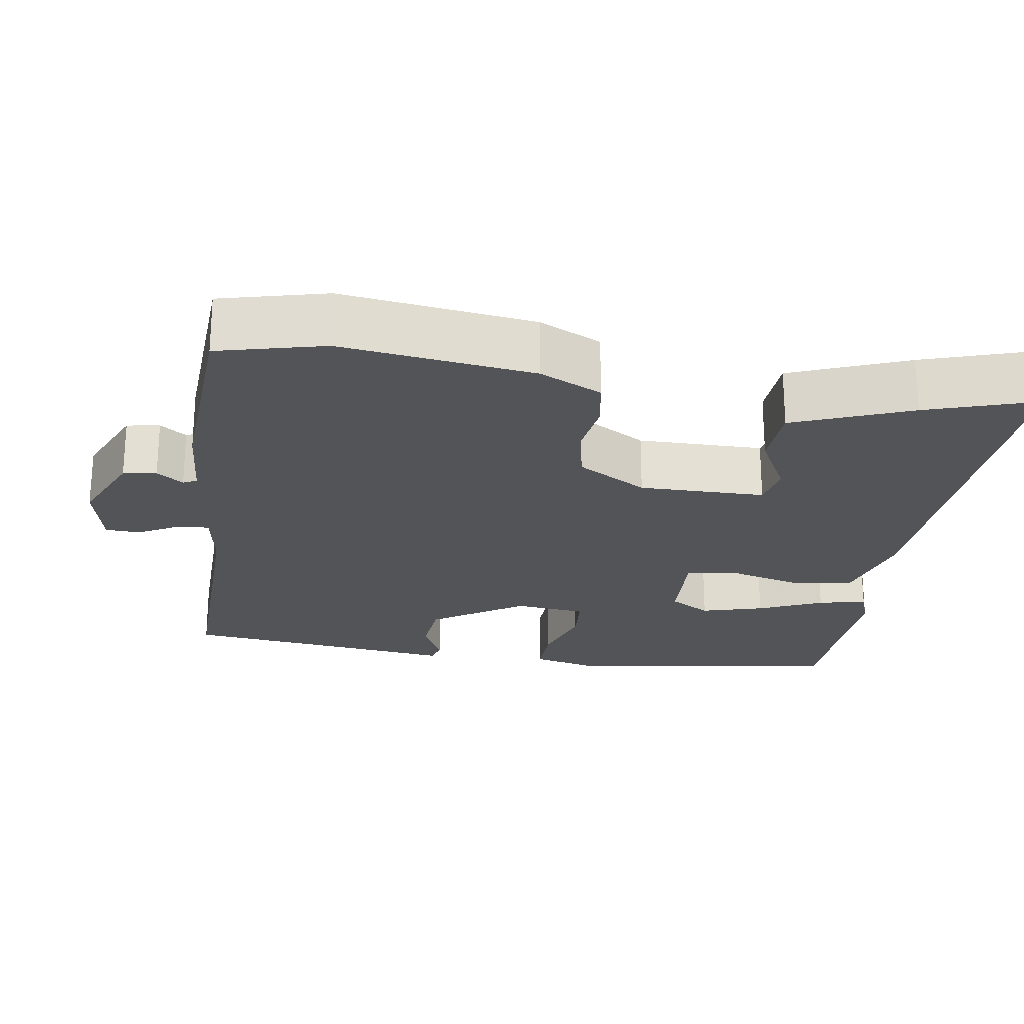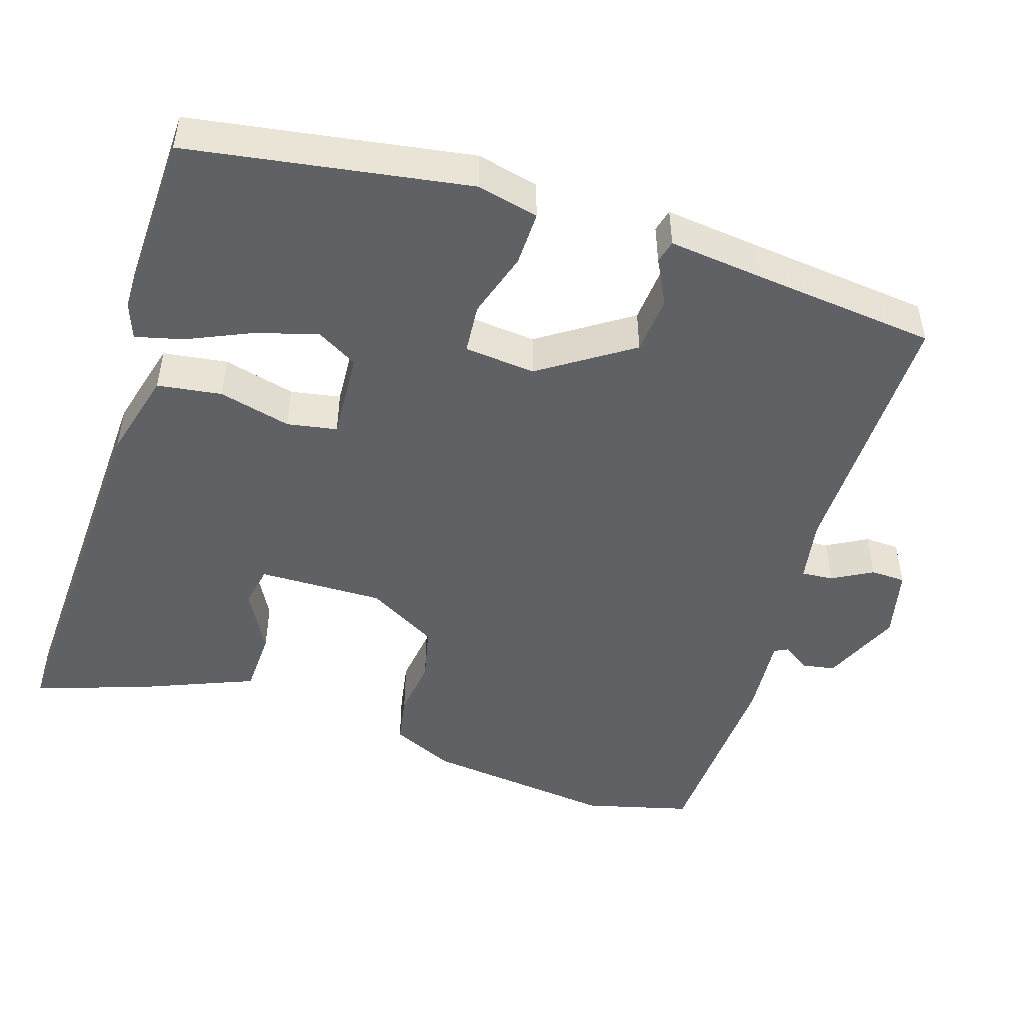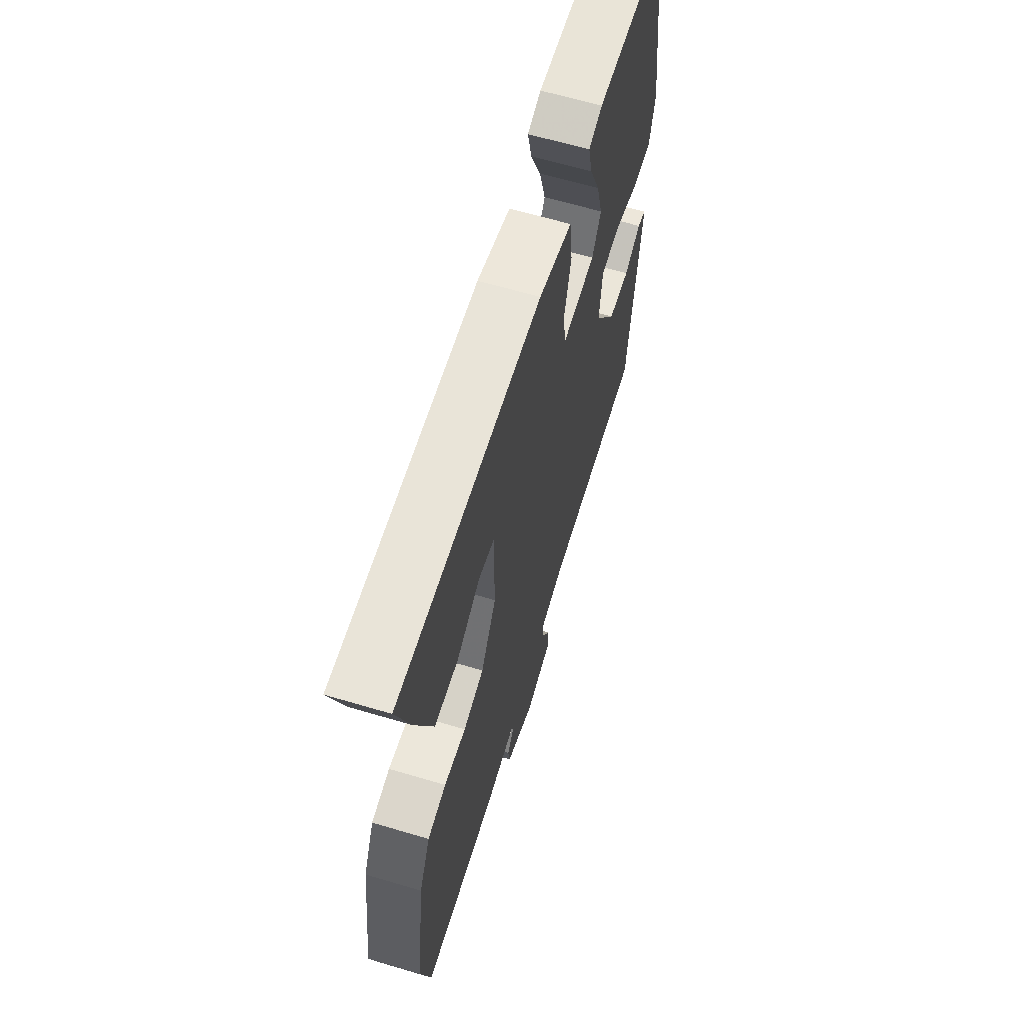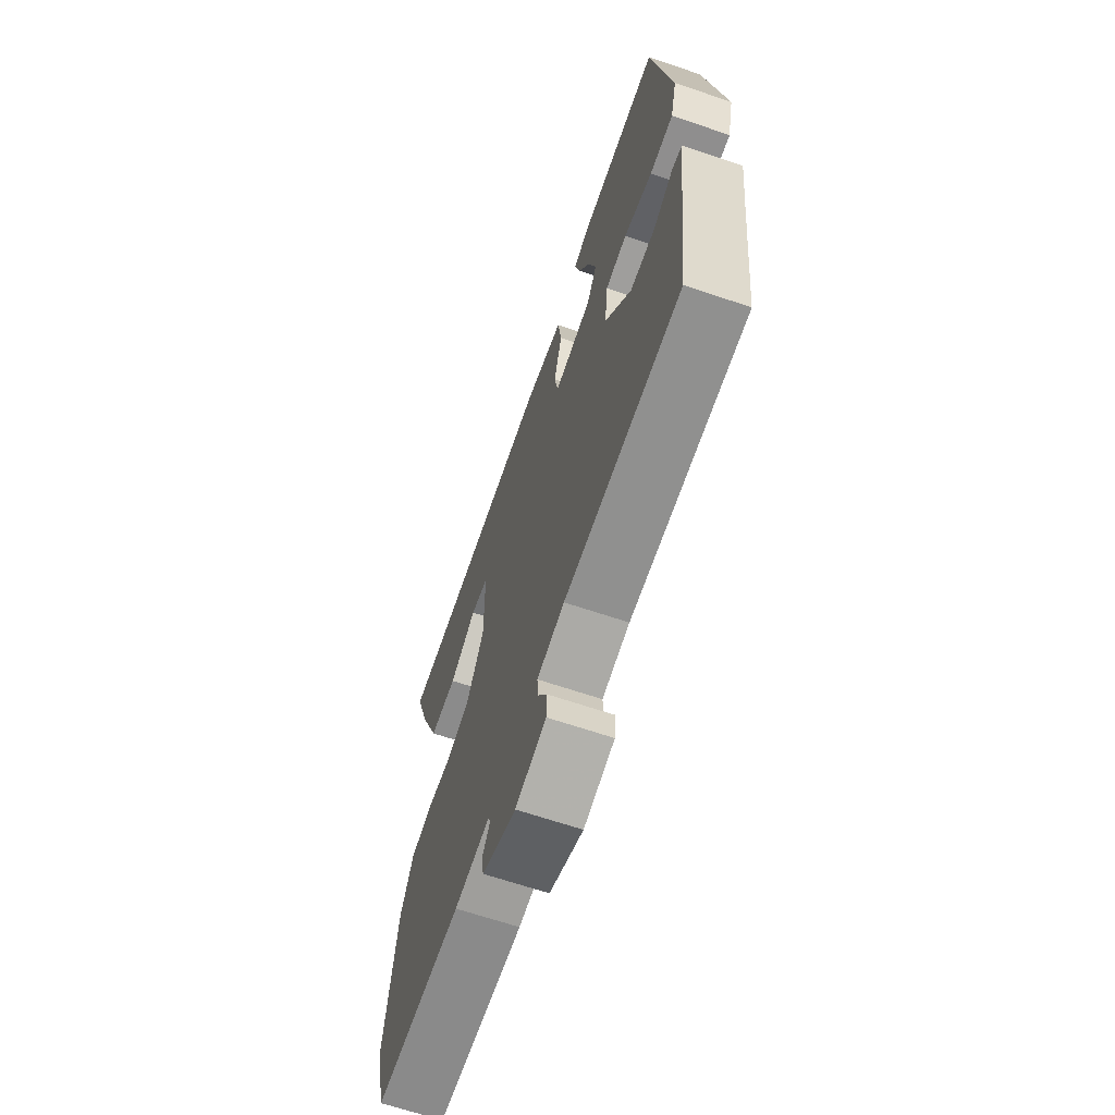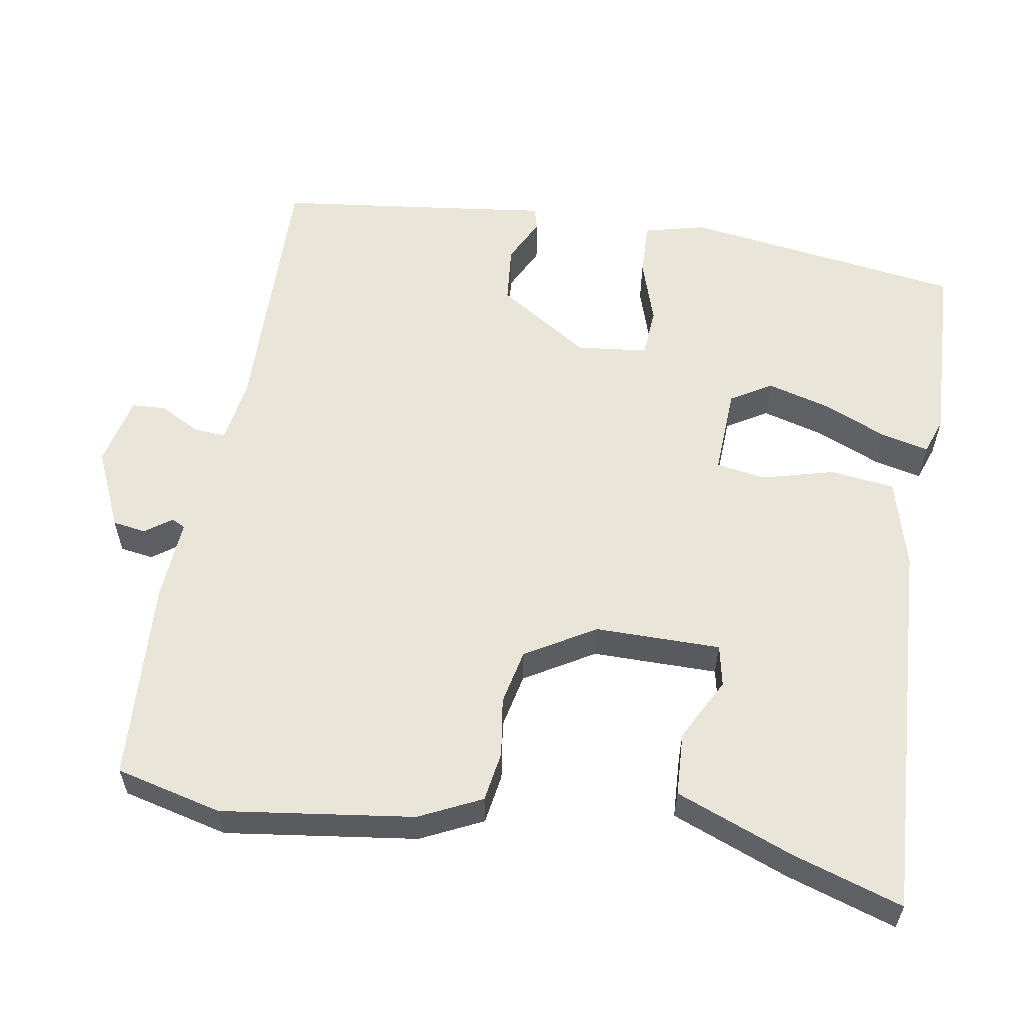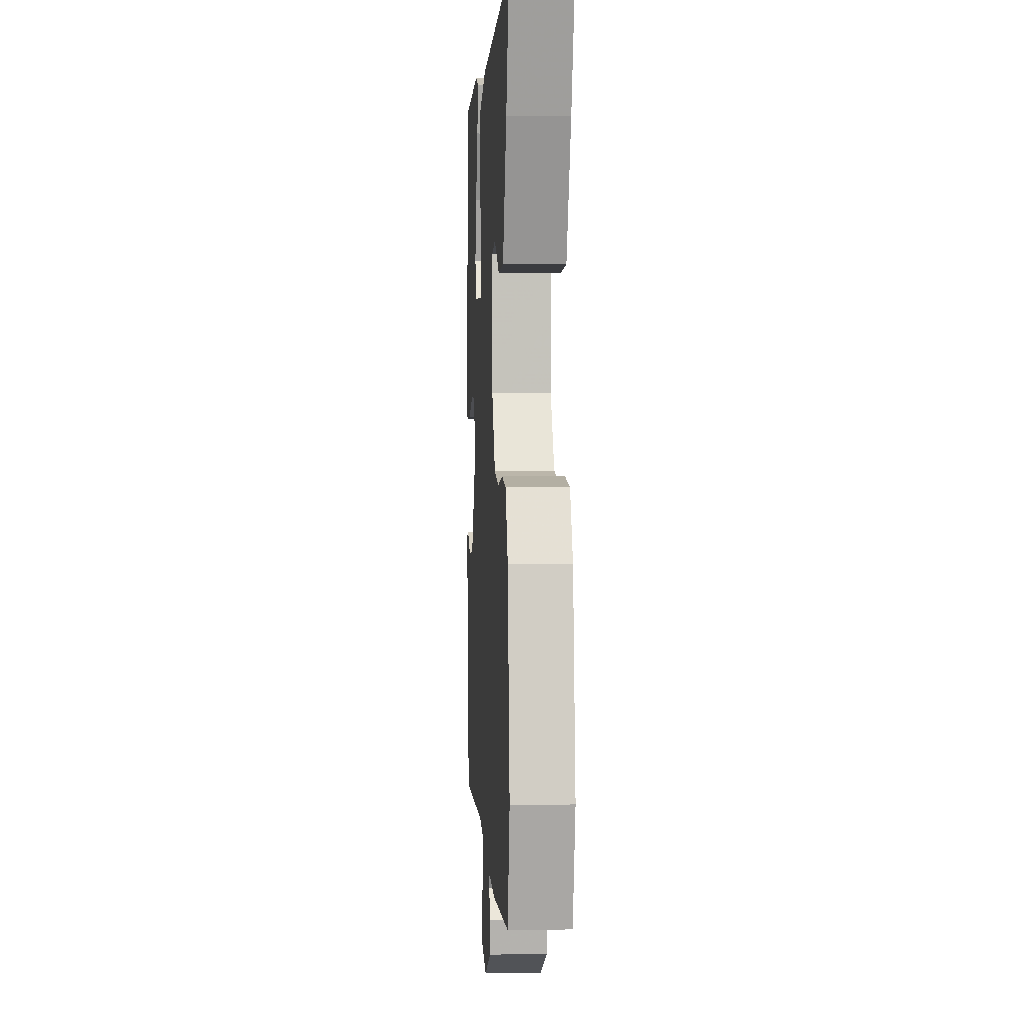
<metadata>
{"format":"obj","ext":"obj","renderer":"f3d","projection":"perspective","resolution":1024,"background":"white","views":[{"elev":-23.4,"azim":-98.8,"up":"+Y"},{"elev":-48.2,"azim":72.9,"up":"+Y"},{"elev":63.6,"azim":-73.3,"up":"+Z"},{"elev":-66.6,"azim":71.3,"up":"+Z"},{"elev":57.9,"azim":-80.7,"up":"+Y"},{"elev":1.5,"azim":-93.5,"up":"+Z"}]}
</metadata>
<code>
v -0.496 0.07 -0.517
v -0.531 0.07 -0.377
v -0.498 0.07 -0.124
v -0.459 0.07 -0.042
v -0.393 0.07 -0.031
v -0.315 0.07 -0.042
v -0.242 0.07 -0.026
v -0.188 0.07 0.066
v -0.189 0.07 0.232
v -0.244 0.07 0.243
v -0.327 0.07 0.199
v -0.411 0.07 0.203
v -0.472 0.07 0.357
v -0.519 0.07 0.502
v -0.012 0.07 0.476
v 0.106 0.07 0.444
v 0.117 0.07 0.359
v 0.092 0.07 0.264
v 0.103 0.07 0.198
v 0.22 0.07 0.204
v 0.252 0.07 0.258
v 0.229 0.07 0.34
v 0.192 0.07 0.425
v 0.177 0.07 0.488
v 0.225 0.07 0.505
v 0.475 0.07 0.495
v 0.53 0.07 0.125
v 0.51 0.07 0.044
v 0.438 0.07 0.046
v 0.351 0.07 0.074
v 0.285 0.07 0.069
v 0.275 0.07 -0.025
v 0.354 0.07 -0.146
v 0.431 0.07 -0.153
v 0.491 0.07 -0.123
v 0.521 0.07 -0.131
v 0.506 0.07 -0.252
v 0.477 0.07 -0.497
v 0.123 0.07 -0.491
v 0.039 0.07 -0.505
v 0.042 0.07 -0.547
v 0.071 0.07 -0.6
v 0.069 0.07 -0.646
v -0.025 0.07 -0.667
v -0.129 0.07 -0.621
v -0.136 0.07 -0.577
v -0.111 0.07 -0.542
v -0.12 0.07 -0.524
v -0.228 0.07 -0.532
v -0.496 0 -0.517
v -0.531 0 -0.377
v -0.498 0 -0.124
v -0.459 0 -0.042
v -0.393 0 -0.031
v -0.315 0 -0.042
v -0.242 0 -0.026
v -0.188 0 0.066
v -0.189 0 0.232
v -0.244 0 0.243
v -0.327 0 0.199
v -0.411 0 0.203
v -0.472 0 0.357
v -0.519 0 0.502
v -0.012 0 0.476
v 0.106 0 0.444
v 0.117 0 0.359
v 0.092 0 0.264
v 0.103 0 0.198
v 0.22 0 0.204
v 0.252 0 0.258
v 0.229 0 0.34
v 0.192 0 0.425
v 0.177 0 0.488
v 0.225 0 0.505
v 0.475 0 0.495
v 0.53 0 0.125
v 0.51 0 0.044
v 0.438 0 0.046
v 0.351 0 0.074
v 0.285 0 0.069
v 0.275 0 -0.025
v 0.354 0 -0.146
v 0.431 0 -0.153
v 0.491 0 -0.123
v 0.521 0 -0.131
v 0.506 0 -0.252
v 0.477 0 -0.497
v 0.123 0 -0.491
v 0.039 0 -0.505
v 0.042 0 -0.547
v 0.071 0 -0.6
v 0.069 0 -0.646
v -0.025 0 -0.667
v -0.129 0 -0.621
v -0.136 0 -0.577
v -0.111 0 -0.542
v -0.12 0 -0.524
v -0.228 0 -0.532
f 4 5 6
f 3 4 6
f 2 3 6
f 1 2 6
f 49 1 6
f 48 49 6
f 47 48 6 7
f 45 46 47
f 44 45 47
f 43 44 47
f 42 43 47
f 41 42 47
f 47 7 8
f 41 47 8
f 40 41 8
f 39 40 8 9
f 37 38 39 9
f 34 35 36 37
f 33 34 37
f 33 37 9
f 32 33 9
f 31 32 9
f 30 31 9
f 28 29 30
f 27 28 30
f 26 27 30
f 25 26 30
f 24 25 30
f 23 24 30
f 22 23 30
f 21 22 30
f 20 21 30
f 19 20 30
f 19 30 9
f 18 19 9 10
f 17 18 10
f 16 17 10
f 14 15 16
f 13 14 16
f 12 13 16
f 11 12 16
f 10 11 16
f 55 54 53
f 55 53 52
f 55 52 51
f 55 51 50
f 55 50 98
f 55 98 97
f 56 55 97 96
f 96 95 94
f 96 94 93
f 96 93 92
f 96 92 91
f 96 91 90
f 57 56 96
f 57 96 90
f 57 90 89
f 58 57 89 88
f 58 88 87 86
f 86 85 84 83
f 86 83 82
f 58 86 82
f 58 82 81
f 58 81 80
f 58 80 79
f 79 78 77
f 79 77 76
f 79 76 75
f 79 75 74
f 79 74 73
f 79 73 72
f 79 72 71
f 79 71 70
f 79 70 69
f 79 69 68
f 58 79 68
f 59 58 68 67
f 59 67 66
f 59 66 65
f 65 64 63
f 65 63 62
f 65 62 61
f 65 61 60
f 65 60 59
f 1 50 51 2
f 2 51 52 3
f 3 52 53 4
f 4 53 54 5
f 5 54 55 6
f 6 55 56 7
f 7 56 57 8
f 8 57 58 9
f 9 58 59 10
f 10 59 60 11
f 11 60 61 12
f 12 61 62 13
f 13 62 63 14
f 14 63 64 15
f 15 64 65 16
f 16 65 66 17
f 17 66 67 18
f 18 67 68 19
f 19 68 69 20
f 20 69 70 21
f 21 70 71 22
f 22 71 72 23
f 23 72 73 24
f 24 73 74 25
f 25 74 75 26
f 26 75 76 27
f 27 76 77 28
f 28 77 78 29
f 29 78 79 30
f 30 79 80 31
f 31 80 81 32
f 32 81 82 33
f 33 82 83 34
f 34 83 84 35
f 35 84 85 36
f 36 85 86 37
f 37 86 87 38
f 38 87 88 39
f 39 88 89 40
f 40 89 90 41
f 41 90 91 42
f 42 91 92 43
f 43 92 93 44
f 44 93 94 45
f 45 94 95 46
f 46 95 96 47
f 47 96 97 48
f 48 97 98 49
f 49 98 50 1

</code>
